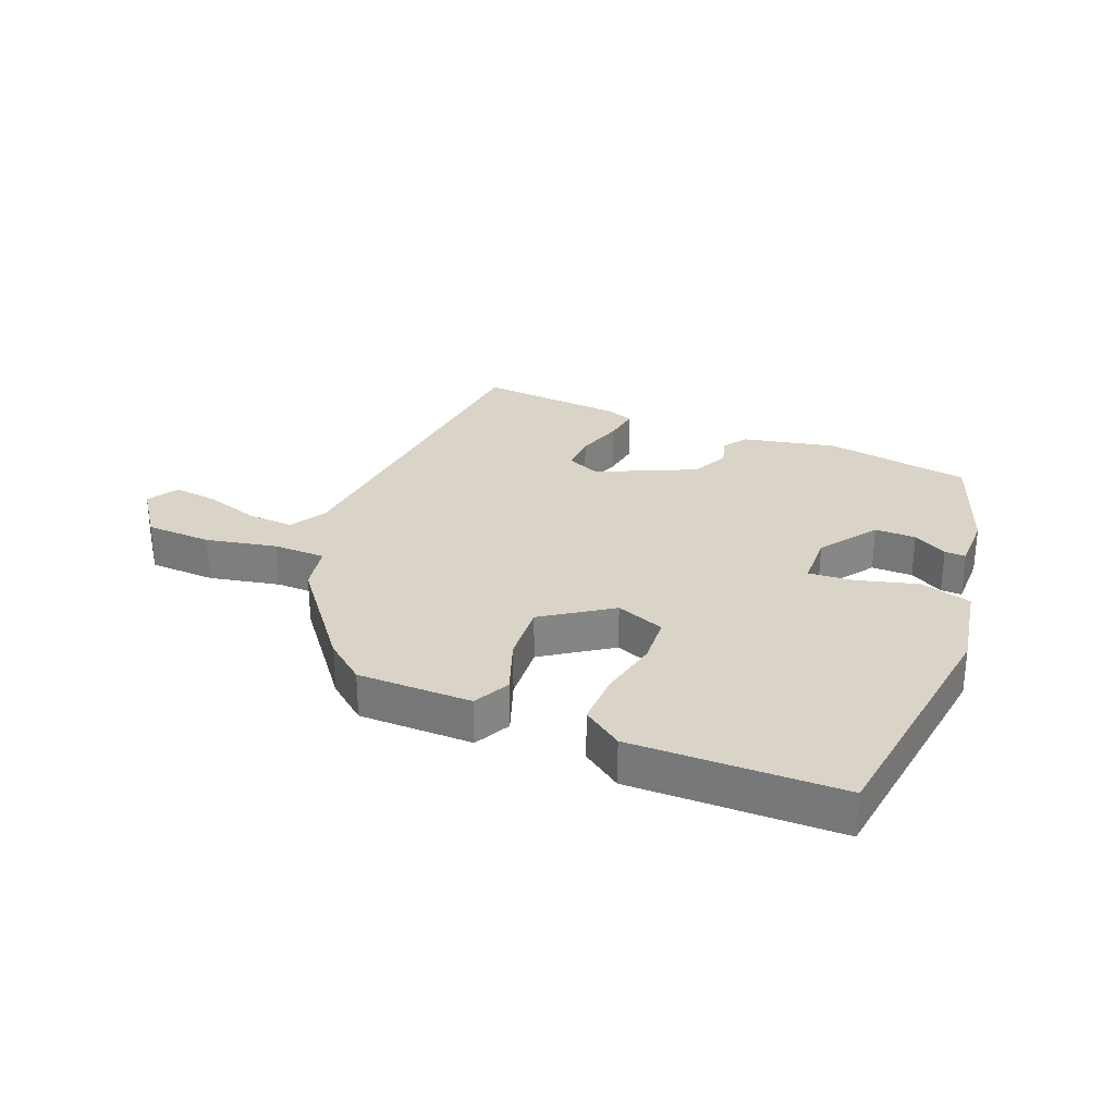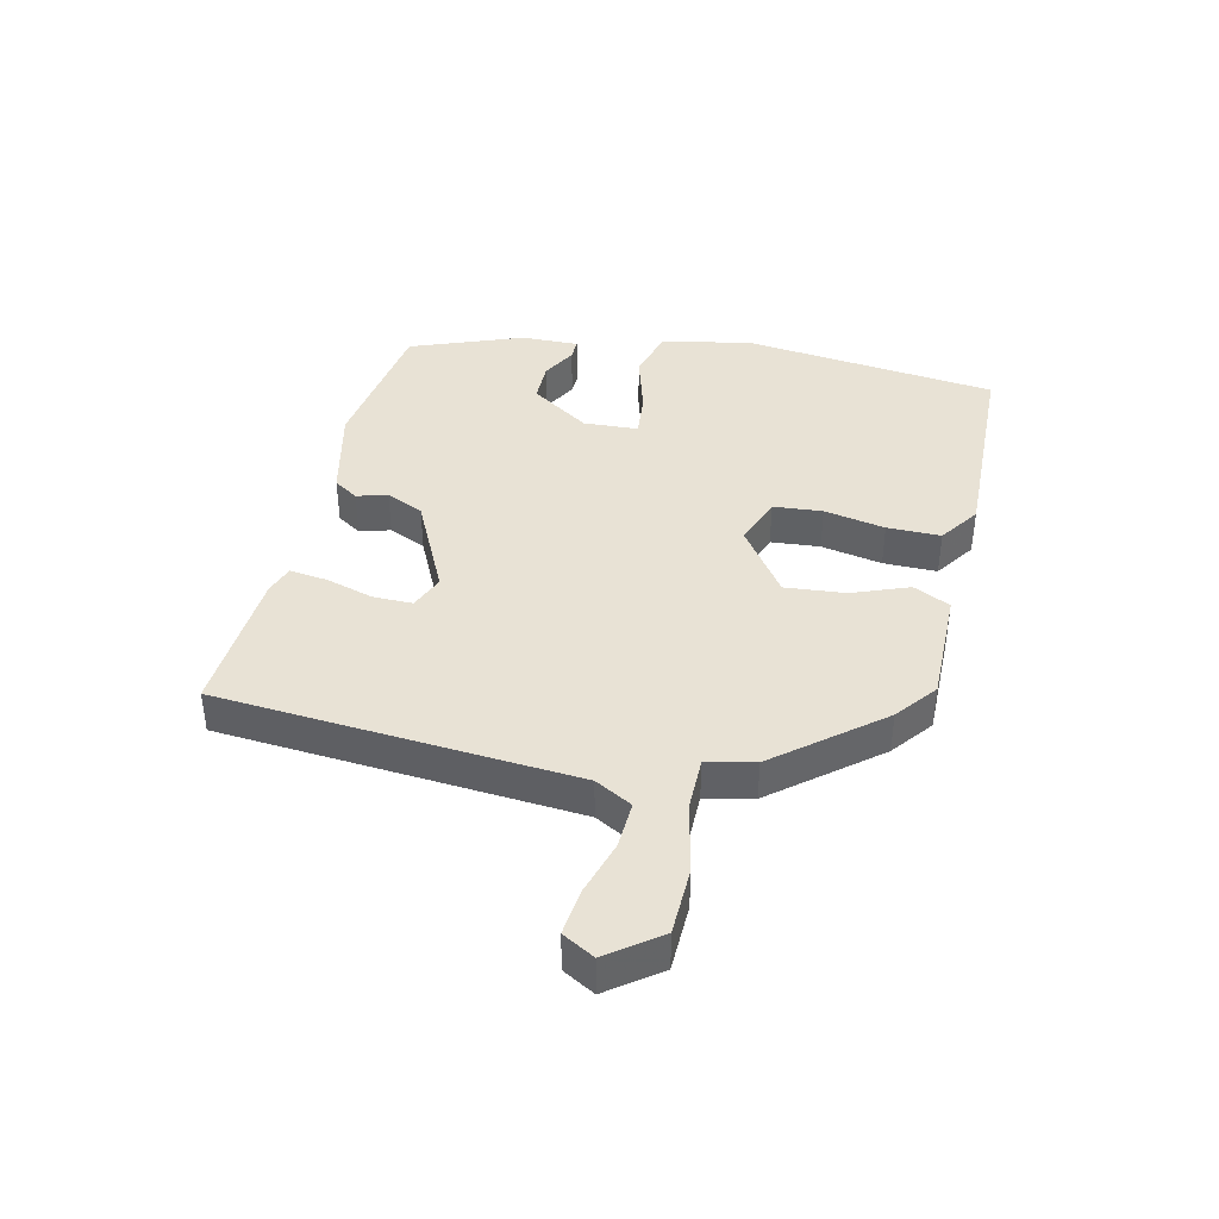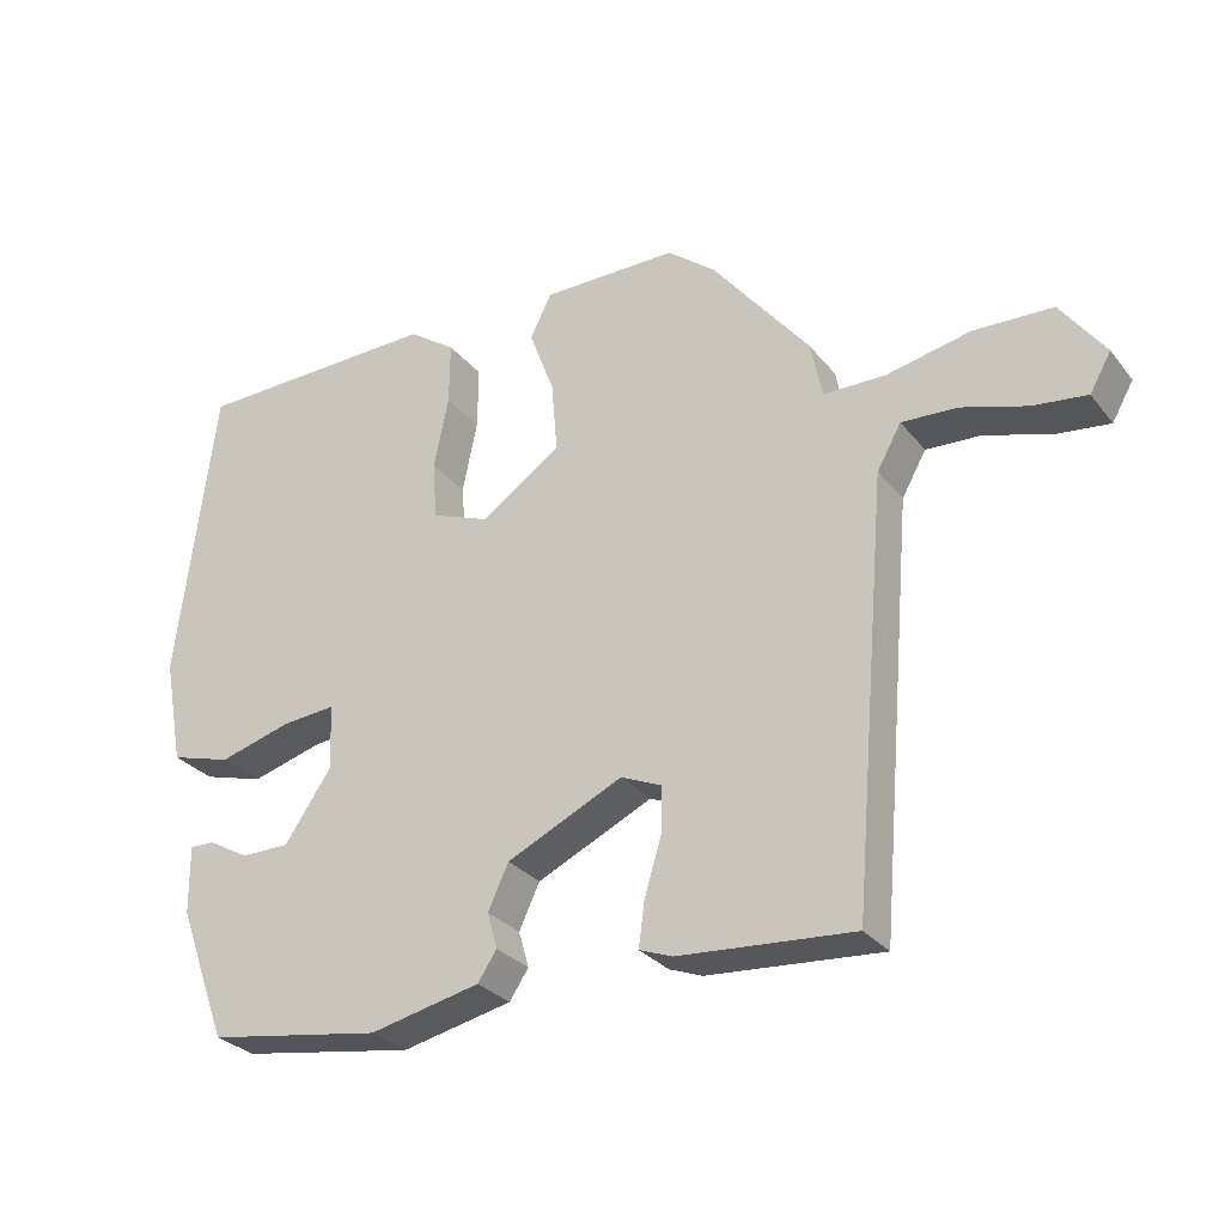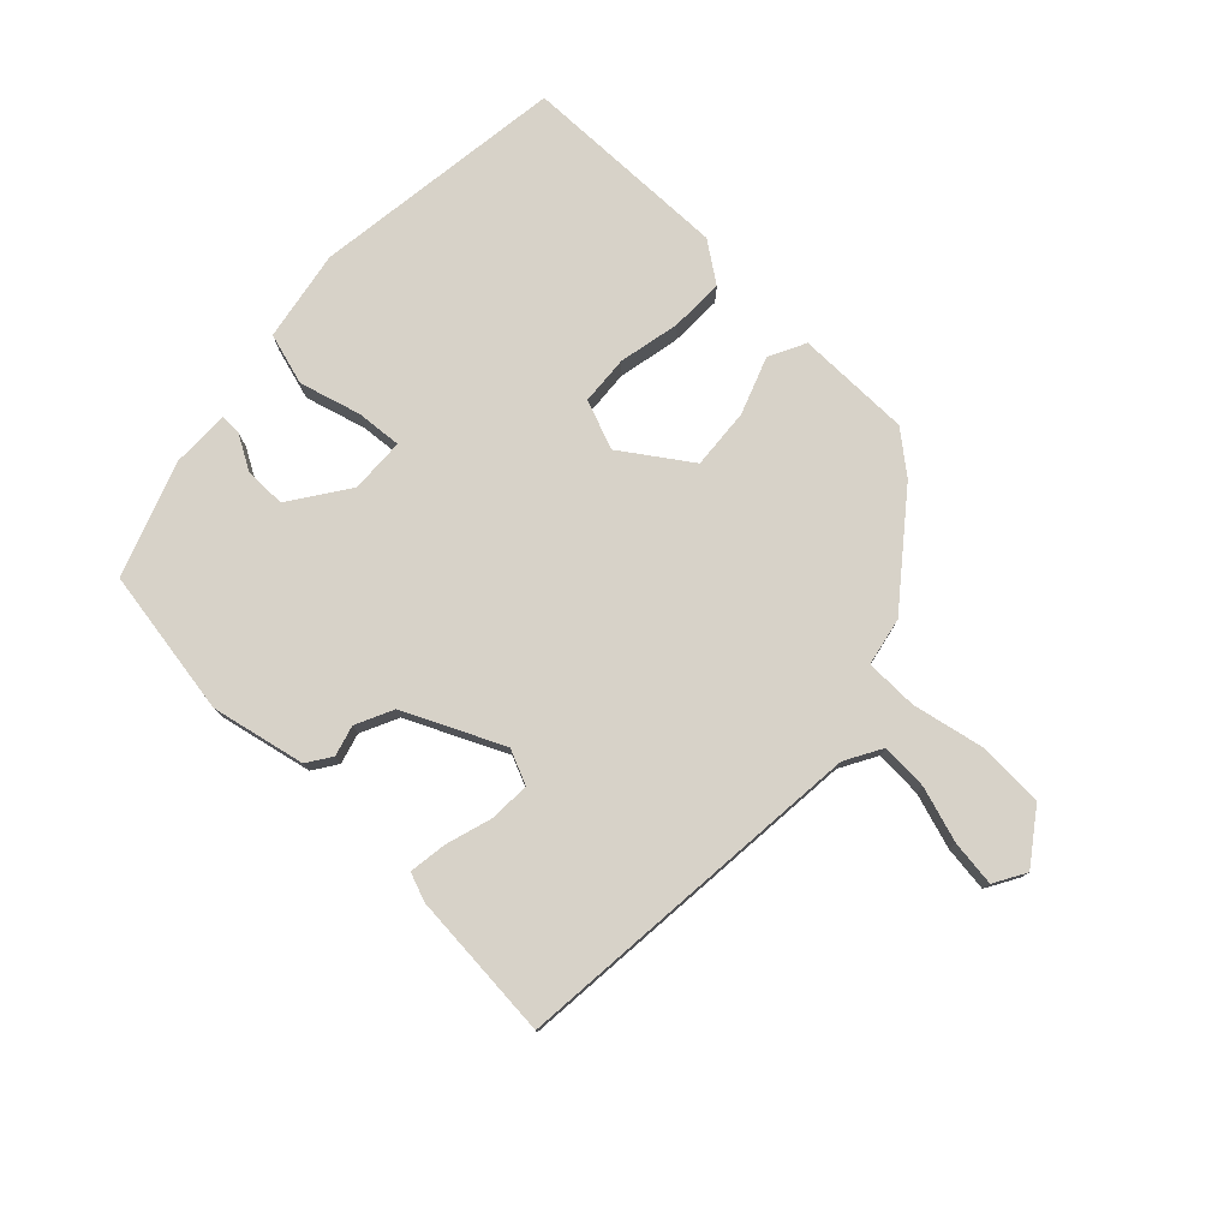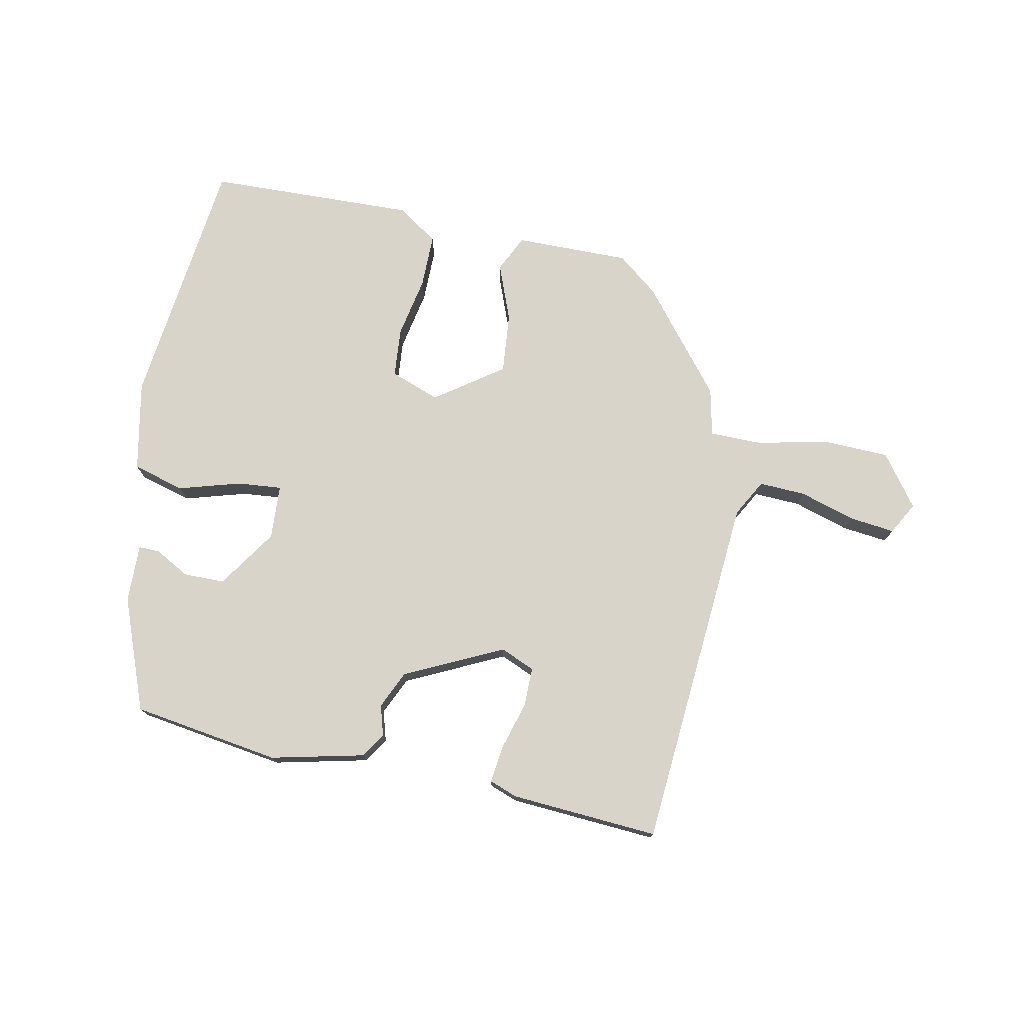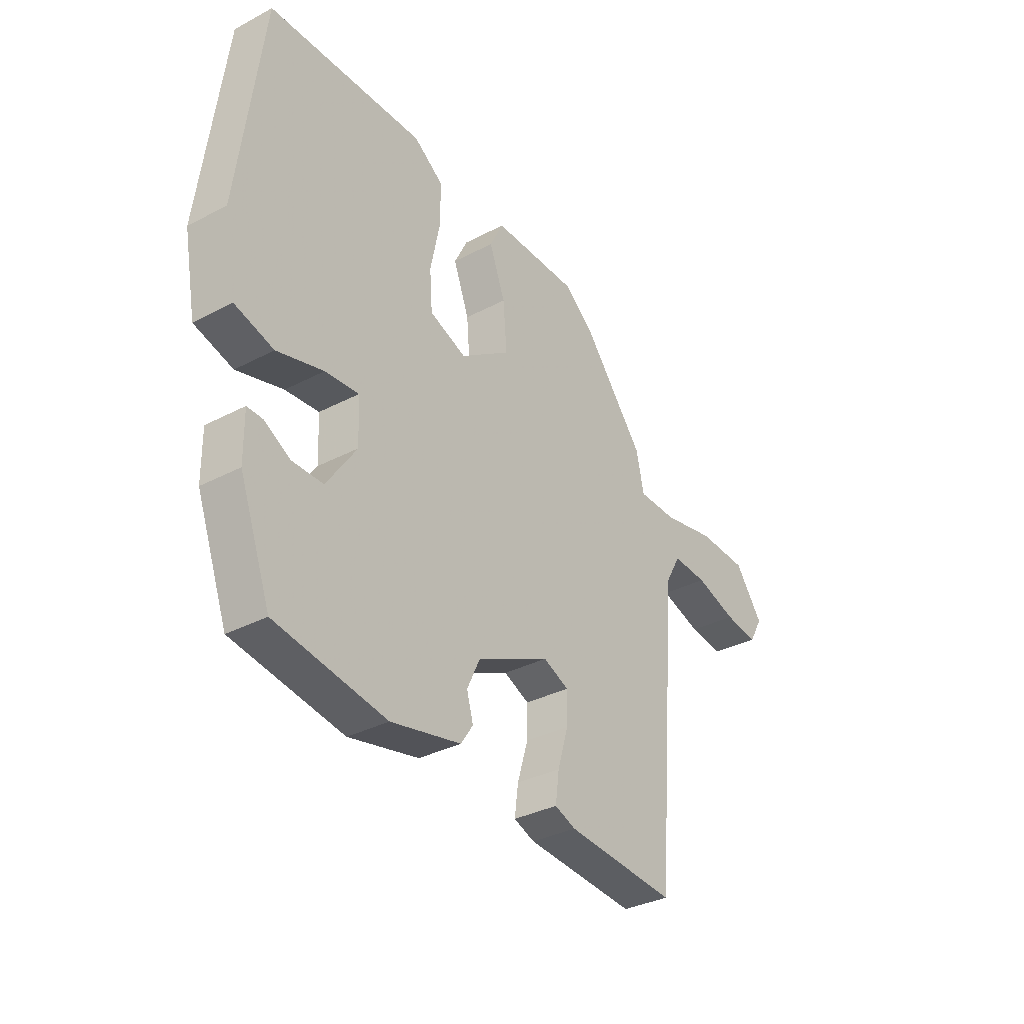
<metadata>
{"format":"obj","ext":"obj","renderer":"f3d","projection":"perspective","resolution":1024,"background":"white","views":[{"elev":28.6,"azim":22.5,"up":"+Y"},{"elev":40.7,"azim":-77.6,"up":"+Y"},{"elev":-29.0,"azim":-149.3,"up":"+Z"},{"elev":77.4,"azim":-136.0,"up":"+Y"},{"elev":75.7,"azim":-169.1,"up":"+Y"},{"elev":-33.9,"azim":125.6,"up":"+Z"}]}
</metadata>
<code>
v 0.485 0.07 0.497
v 0.536 0.07 0.088
v 0.509 0.07 -0.057
v 0.426 0.07 -0.081
v 0.327 0.07 -0.053
v 0.255 0.07 -0.047
v 0.251 0.07 -0.135
v 0.315 0.07 -0.229
v 0.381 0.07 -0.229
v 0.436 0.07 -0.198
v 0.47 0.07 -0.197
v 0.469 0.07 -0.29
v 0.402 0.07 -0.471
v 0.165 0.07 -0.509
v 0.015 0.07 -0.476
v -0.011 0.07 -0.437
v 0.003 0.07 -0.388
v -0.025 0.07 -0.328
v -0.182 0.07 -0.254
v -0.237 0.07 -0.278
v -0.236 0.07 -0.341
v -0.213 0.07 -0.418
v -0.205 0.07 -0.478
v -0.25 0.07 -0.495
v -0.487 0.07 -0.513
v -0.536 0.07 0.06
v -0.569 0.07 0.119
v -0.644 0.07 0.115
v -0.733 0.07 0.087
v -0.806 0.07 0.078
v -0.835 0.07 0.129
v -0.775 0.07 0.212
v -0.668 0.07 0.216
v -0.554 0.07 0.192
v -0.47 0.07 0.193
v -0.454 0.07 0.27
v -0.322 0.07 0.436
v -0.257 0.07 0.488
v -0.073 0.07 0.488
v -0.044 0.07 0.429
v -0.078 0.07 0.338
v -0.086 0.07 0.241
v 0.022 0.07 0.166
v 0.101 0.07 0.196
v 0.107 0.07 0.275
v 0.087 0.07 0.373
v 0.086 0.07 0.459
v 0.15 0.07 0.504
v 0.485 0 0.497
v 0.536 0 0.088
v 0.509 0 -0.057
v 0.426 0 -0.081
v 0.327 0 -0.053
v 0.255 0 -0.047
v 0.251 0 -0.135
v 0.315 0 -0.229
v 0.381 0 -0.229
v 0.436 0 -0.198
v 0.47 0 -0.197
v 0.469 0 -0.29
v 0.402 0 -0.471
v 0.165 0 -0.509
v 0.015 0 -0.476
v -0.011 0 -0.437
v 0.003 0 -0.388
v -0.025 0 -0.328
v -0.182 0 -0.254
v -0.237 0 -0.278
v -0.236 0 -0.341
v -0.213 0 -0.418
v -0.205 0 -0.478
v -0.25 0 -0.495
v -0.487 0 -0.513
v -0.536 0 0.06
v -0.569 0 0.119
v -0.644 0 0.115
v -0.733 0 0.087
v -0.806 0 0.078
v -0.835 0 0.129
v -0.775 0 0.212
v -0.668 0 0.216
v -0.554 0 0.192
v -0.47 0 0.193
v -0.454 0 0.27
v -0.322 0 0.436
v -0.257 0 0.488
v -0.073 0 0.488
v -0.044 0 0.429
v -0.078 0 0.338
v -0.086 0 0.241
v 0.022 0 0.166
v 0.101 0 0.196
v 0.107 0 0.275
v 0.087 0 0.373
v 0.086 0 0.459
v 0.15 0 0.504
f 45 46 47 48
f 44 45 48 1
f 38 39 40 41
f 38 41 42
f 35 36 37 38
f 35 38 42
f 31 32 33 34
f 31 34 35
f 28 29 30 31
f 27 28 31 35
f 26 27 35 42
f 21 22 23 24
f 20 21 24 25
f 14 15 16 17
f 14 17 18
f 13 14 18
f 12 13 18 19
f 9 10 11 12
f 8 9 12 19
f 2 3 4 5
f 44 1 2 5
f 43 44 5 6
f 20 25 26 42
f 19 20 42 43
f 7 8 19 43
f 6 7 43
f 96 95 94 93
f 49 96 93 92
f 89 88 87 86
f 90 89 86
f 86 85 84 83
f 90 86 83
f 82 81 80 79
f 83 82 79
f 79 78 77 76
f 83 79 76 75
f 90 83 75 74
f 72 71 70 69
f 73 72 69 68
f 65 64 63 62
f 66 65 62
f 66 62 61
f 67 66 61 60
f 60 59 58 57
f 67 60 57 56
f 53 52 51 50
f 53 50 49 92
f 54 53 92 91
f 90 74 73 68
f 91 90 68 67
f 91 67 56 55
f 91 55 54
f 1 49 50 2
f 2 50 51 3
f 3 51 52 4
f 4 52 53 5
f 5 53 54 6
f 6 54 55 7
f 7 55 56 8
f 8 56 57 9
f 9 57 58 10
f 10 58 59 11
f 11 59 60 12
f 12 60 61 13
f 13 61 62 14
f 14 62 63 15
f 15 63 64 16
f 16 64 65 17
f 17 65 66 18
f 18 66 67 19
f 19 67 68 20
f 20 68 69 21
f 21 69 70 22
f 22 70 71 23
f 23 71 72 24
f 24 72 73 25
f 25 73 74 26
f 26 74 75 27
f 27 75 76 28
f 28 76 77 29
f 29 77 78 30
f 30 78 79 31
f 31 79 80 32
f 32 80 81 33
f 33 81 82 34
f 34 82 83 35
f 35 83 84 36
f 36 84 85 37
f 37 85 86 38
f 38 86 87 39
f 39 87 88 40
f 40 88 89 41
f 41 89 90 42
f 42 90 91 43
f 43 91 92 44
f 44 92 93 45
f 45 93 94 46
f 46 94 95 47
f 47 95 96 48
f 48 96 49 1

</code>
